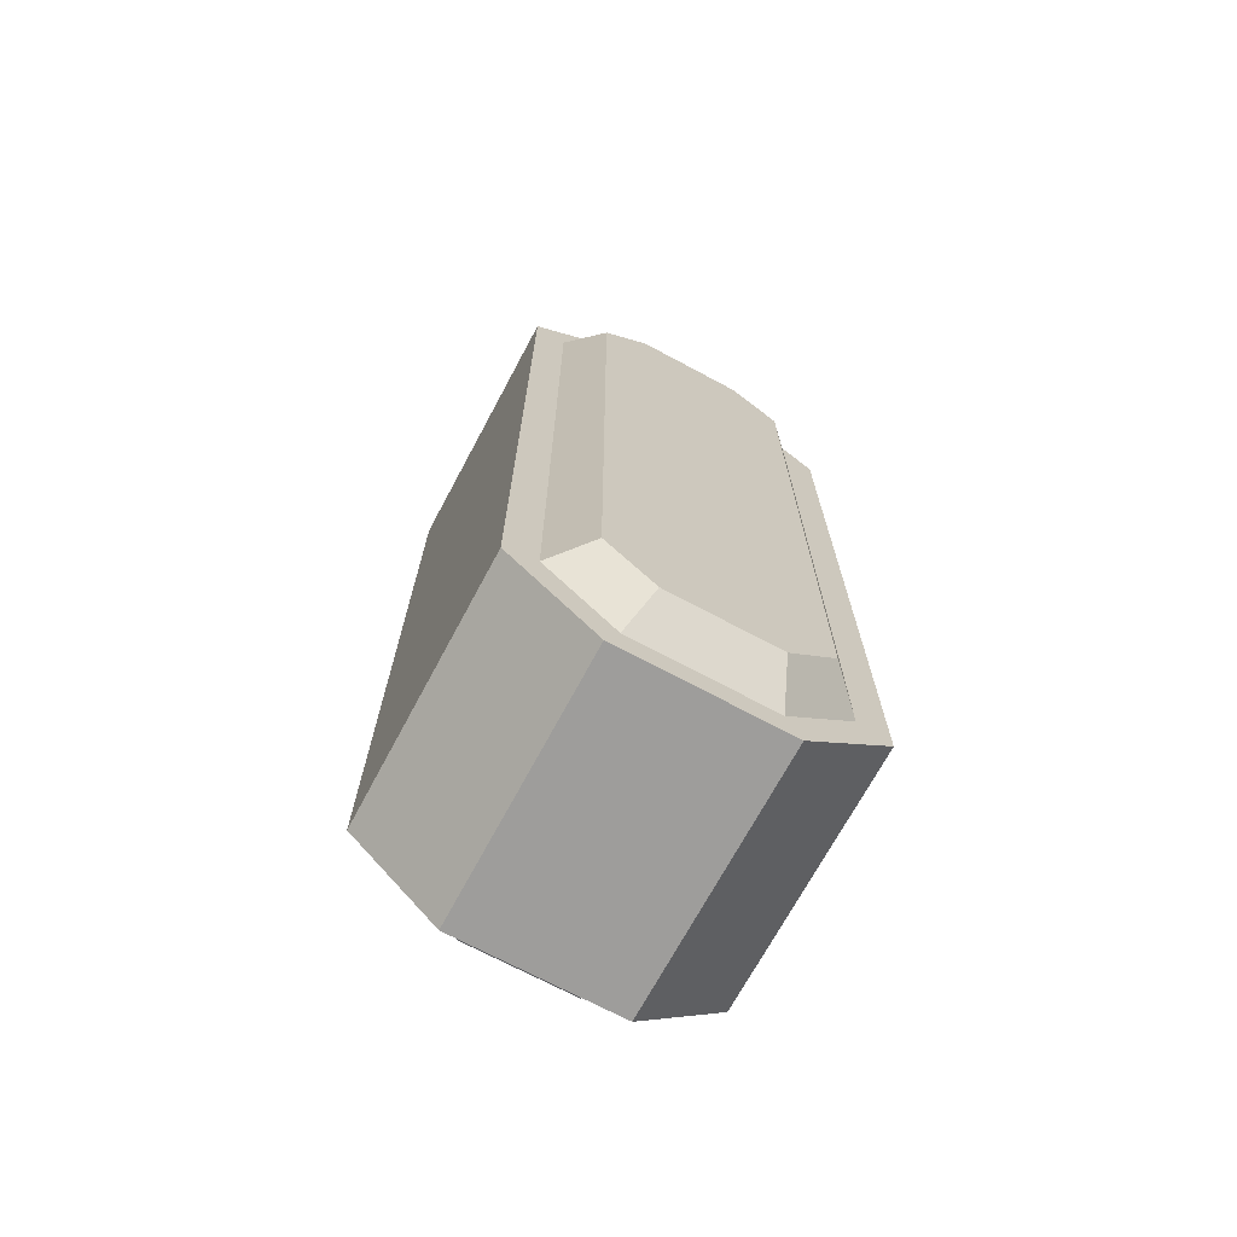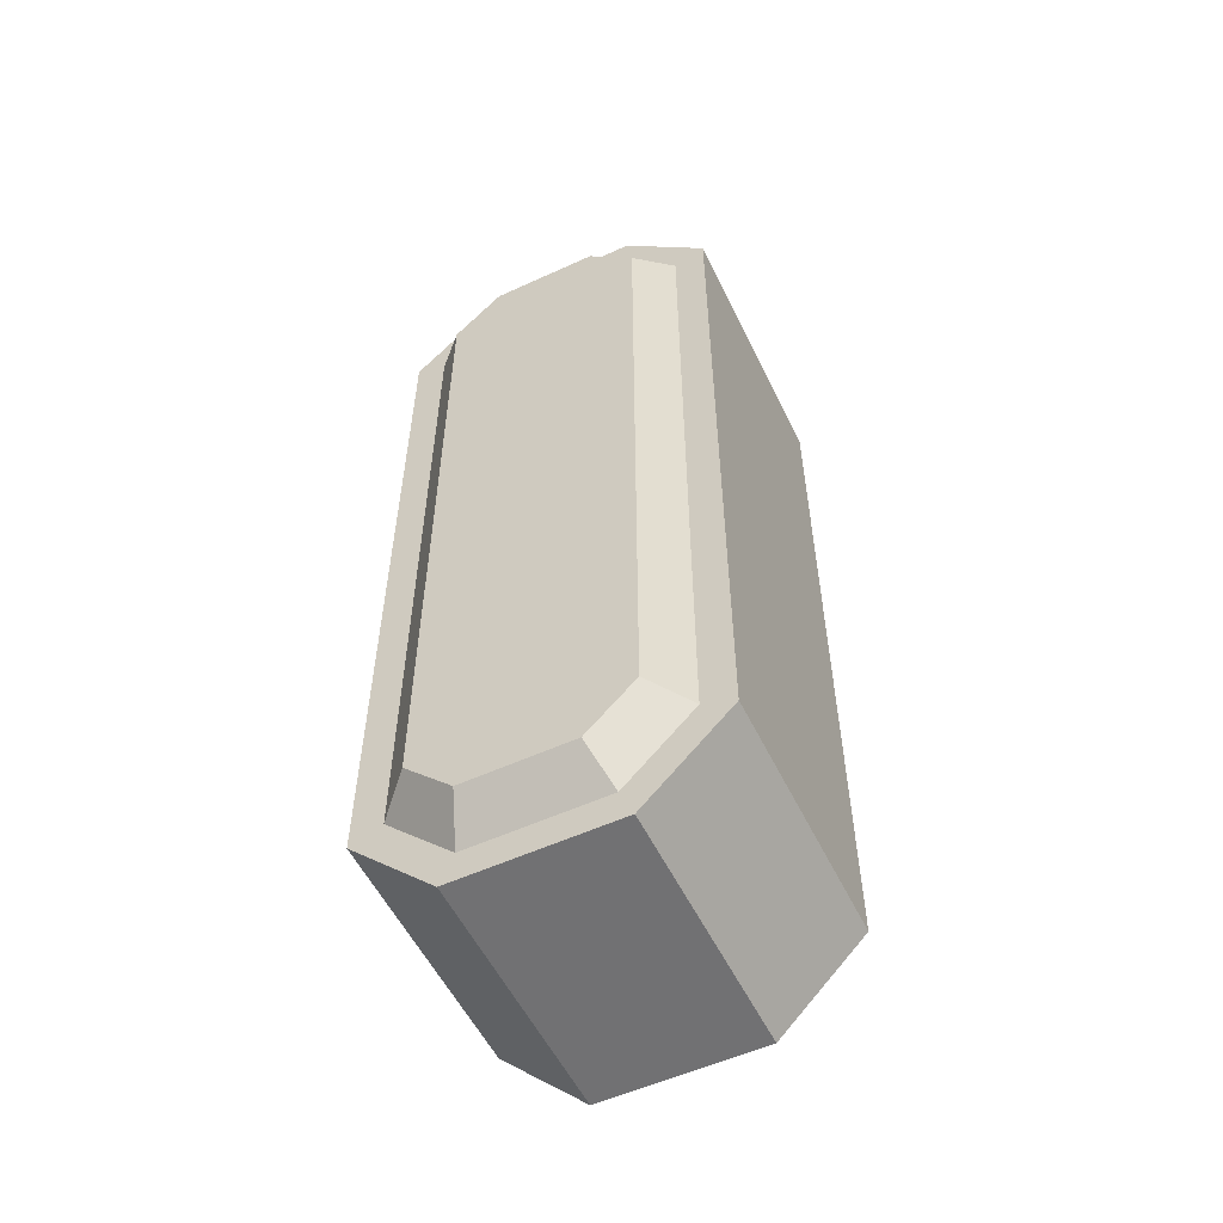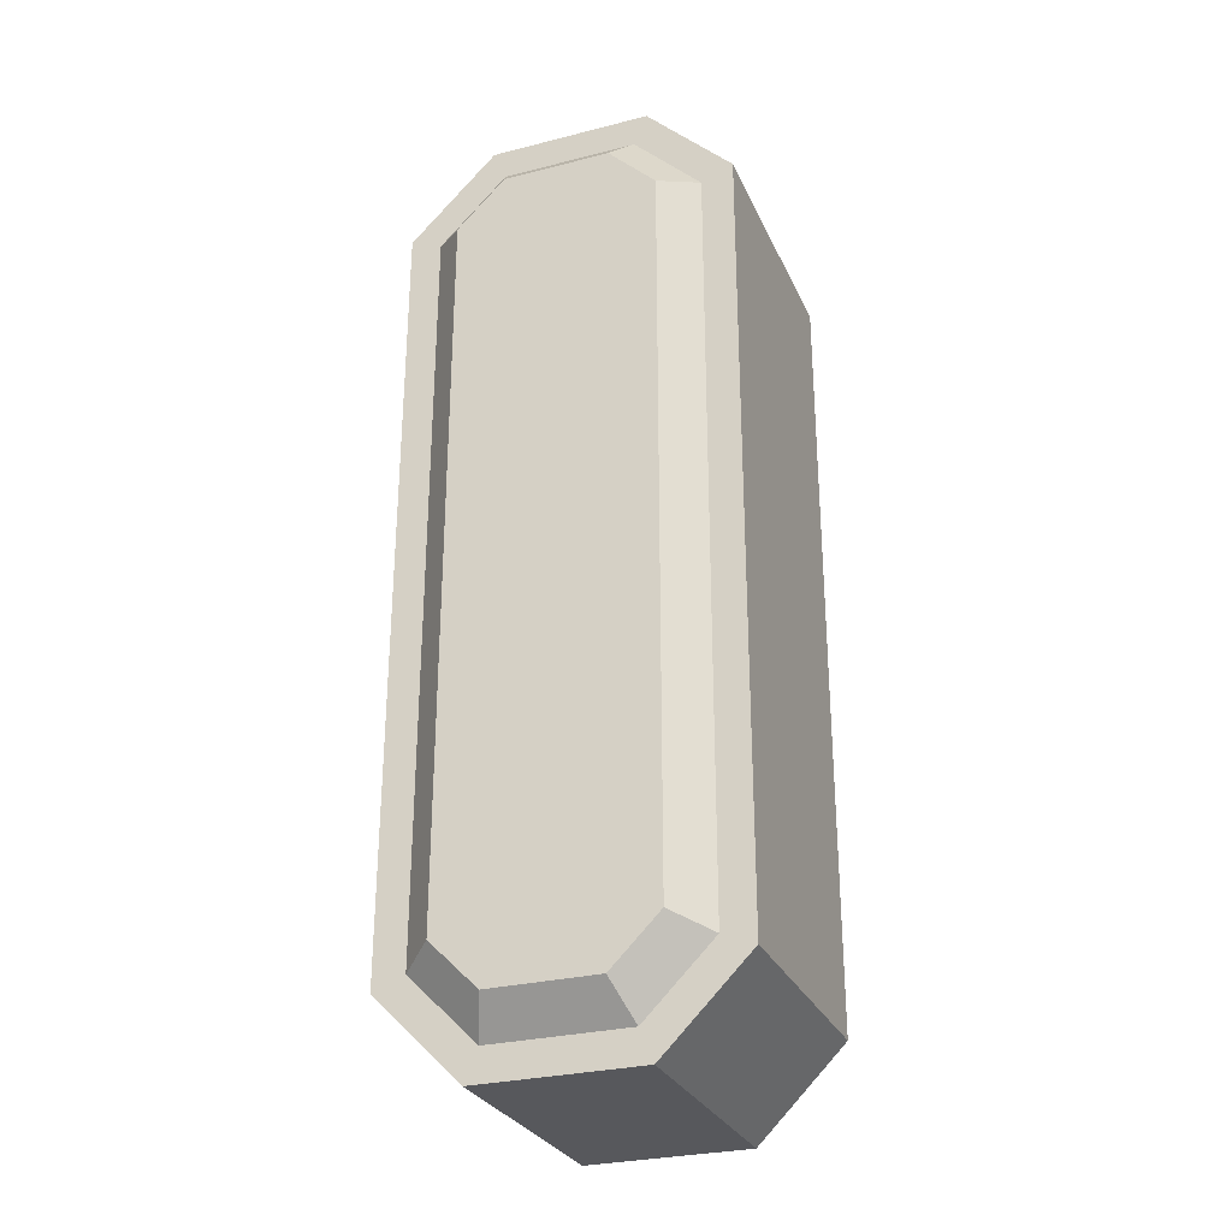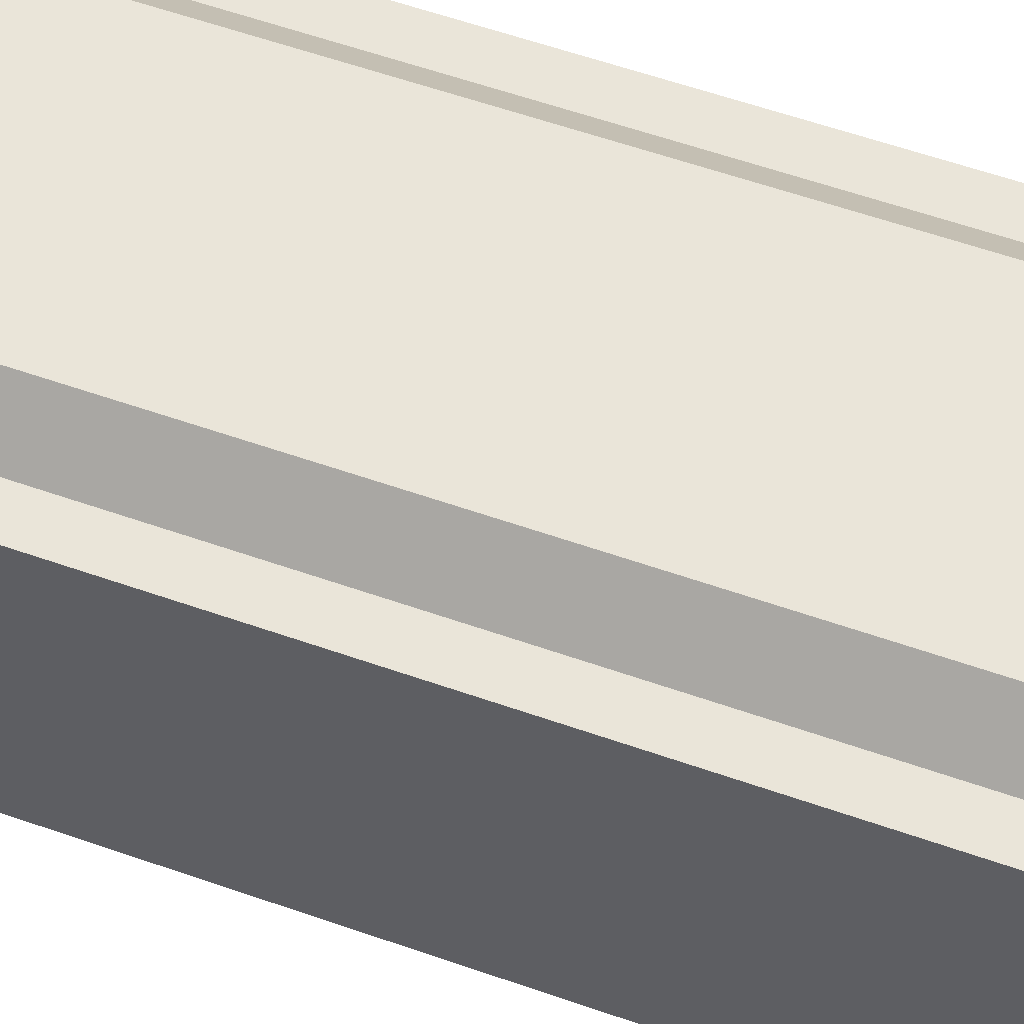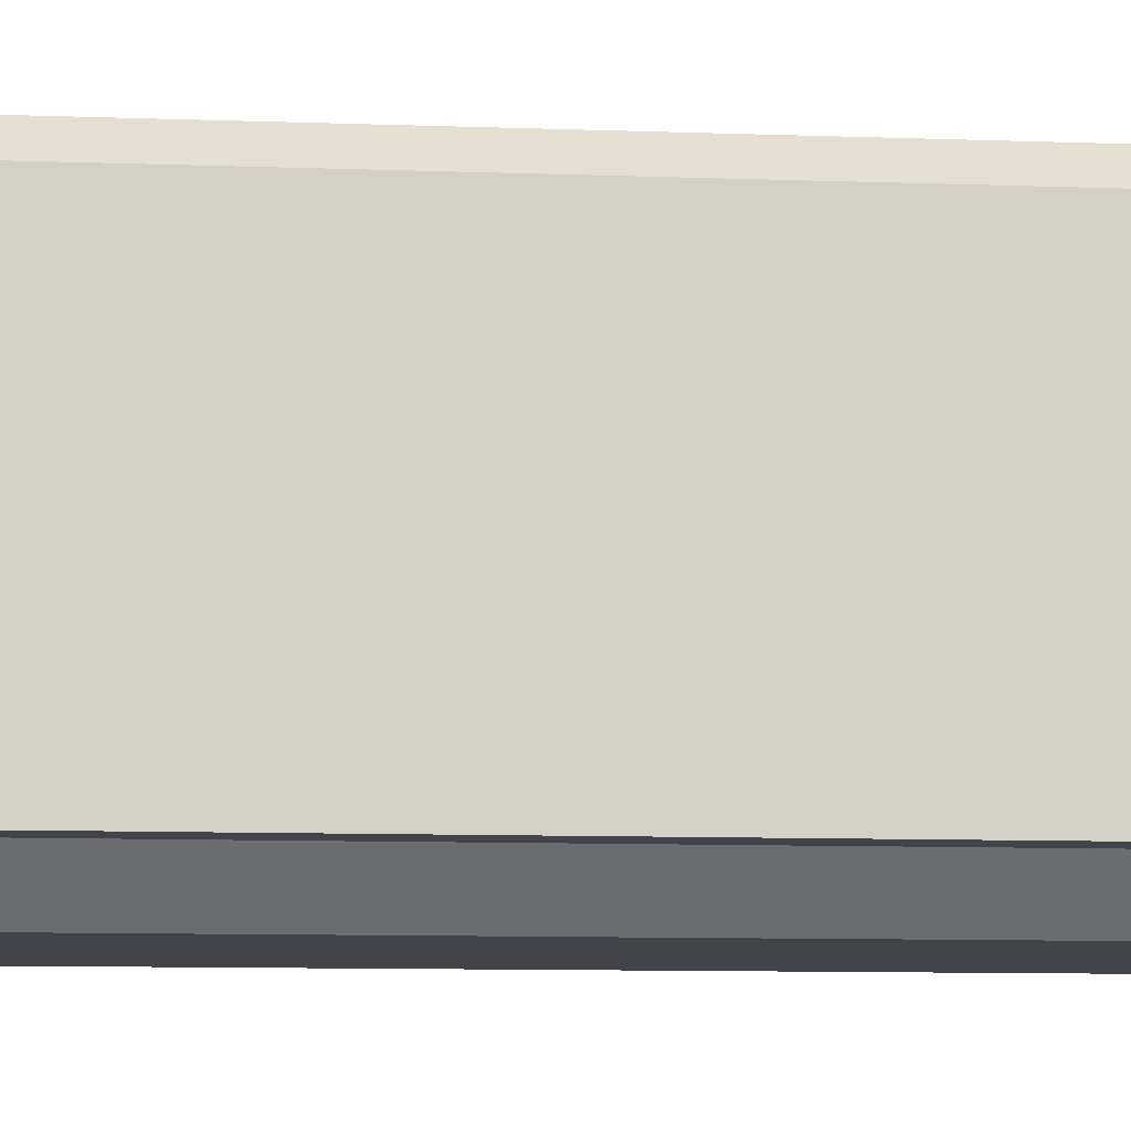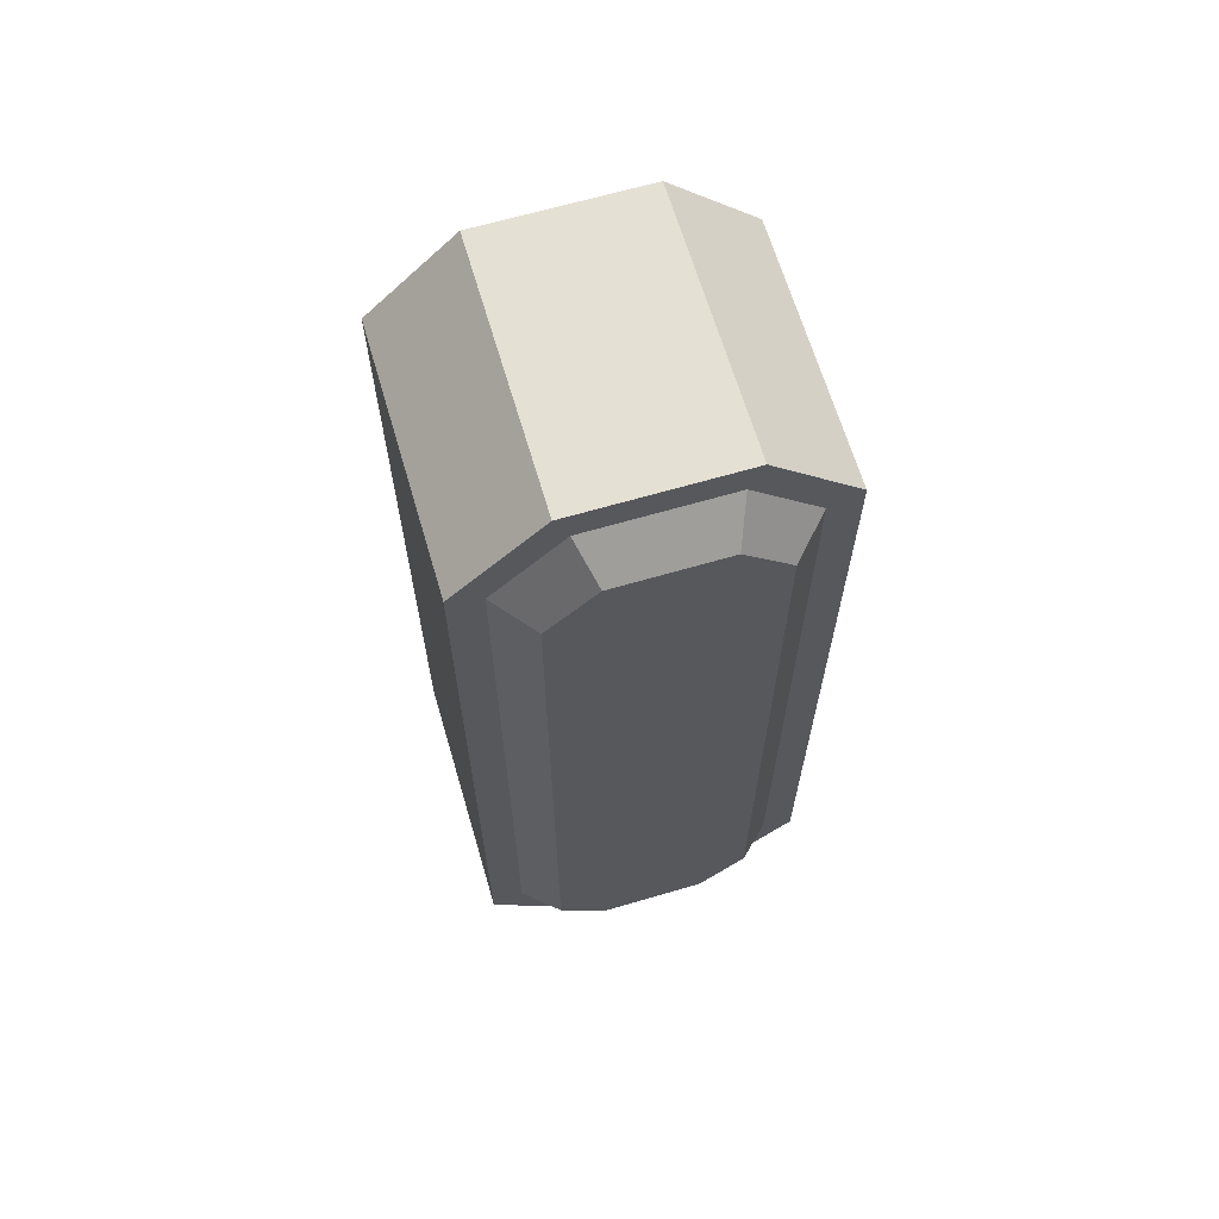
<metadata>
{"format":"obj","ext":"obj","renderer":"f3d","projection":"perspective","resolution":1024,"background":"white","views":[{"elev":-70.5,"azim":151.8,"up":"+Z"},{"elev":-55.3,"azim":25.7,"up":"+Z"},{"elev":-28.7,"azim":20.8,"up":"+Z"},{"elev":57.8,"azim":-69.9,"up":"+Y"},{"elev":-8.4,"azim":83.7,"up":"+Y"},{"elev":65.5,"azim":163.6,"up":"+Z"}]}
</metadata>
<code>
o MeshDoorwayDoor_7_2_GeomSubset_1
v 0.117 -0.02548 -0.01466
v -0.002332 -0.02651 -0.01467
v 0.117 -0.02548 0.3773
v -0.002332 -0.02668 0.3754
v 0.7944 -0.02548 -0.01395
v 0.1174 -0.02672 0.4063
v 0.7944 -0.02672 0.4059
v 0.7944 -0.02548 0.3765
v -0.002332 -0.02672 0.4072
v 0.9137 -0.02651 -0.01396
v 0.9137 -0.02668 0.3754
v 0.9137 -0.02672 0.4072
v 0.7943 -0.02706 0.8342
v 0.1175 -0.02706 0.8338
v 0.1178 -0.0271 0.9836
v -0.002332 -0.02706 0.8331
v -0.002332 -0.0271 0.9836
v 0.7938 -0.0271 0.9836
v 0.9137 -0.0271 0.9836
v 0.9137 -0.02706 0.8331
v 0.7943 -0.01721 0.4061
v 0.7942 -0.01726 0.834
v 0.1176 -0.01726 0.8337
v 0.1175 -0.01722 0.4064
v 0.1171 -0.01717 -0.01443
v 0.7943 -0.01717 -0.01378
v 0.7943 -0.01717 0.3764
v 0.1171 -0.01717 0.377
v 0.7814 -0.01717 0.3683
v 0.1265 -0.01717 0.3683
v 0.1265 -0.01717 -0.005747
v 0.7814 -0.01717 -0.005747
v 0.7862 -0.01708 0.4156
v 0.7862 -0.01713 0.8236
v 0.1283 -0.01708 0.4156
v 0.1283 -0.01713 0.8236
v 0.774 -0.02548 0.805
v 0.774 -0.02548 0.4342
v 0.1404 -0.02548 0.4342
v 0.1404 -0.02548 0.805
v 0.1413 -0.02548 0.3567
v 0.7666 -0.02548 0.3567
v 0.1413 -0.02548 0.005925
v 0.7666 -0.02548 0.005925
v 0.1178 -0.02548 -0.8975
v 0.1178 -0.02643 -1.048
v -0.002332 -0.02643 -1.048
v -0.002332 -0.02651 -0.8975
v 0.1178 -0.02548 -0.5093
v -0.002332 -0.02668 -0.5093
v 0.7938 -0.02548 -0.8975
v 0.7938 -0.02643 -1.048
v 0.1178 -0.02672 -0.4775
v 0.7938 -0.02672 -0.4775
v 0.7938 -0.02548 -0.5093
v -0.002332 -0.02672 -0.4775
v 0.9137 -0.02651 -0.8975
v 0.9137 -0.02643 -1.048
v 0.9137 -0.02668 -0.5093
v 0.9137 -0.02672 -0.4775
v 0.7938 -0.02706 -0.05159
v 0.1178 -0.02706 -0.05159
v -0.002332 -0.02706 -0.05159
v 0.9137 -0.02706 -0.05159
v 0.7938 -0.01722 -0.4775
v 0.7938 -0.01727 -0.05159
v 0.1178 -0.01727 -0.05159
v 0.1178 -0.01722 -0.4775
v 0.1178 -0.01717 -0.8975
v 0.7938 -0.01717 -0.8975
v 0.7938 -0.01717 -0.5093
v 0.1178 -0.01717 -0.5093
v 0.7819 -0.01717 -0.5215
v 0.1261 -0.01717 -0.5215
v 0.1261 -0.01717 -0.8854
v 0.7819 -0.01717 -0.8854
v 0.7868 -0.01722 -0.468
v 0.7868 -0.01727 -0.06214
v 0.1276 -0.01722 -0.468
v 0.1276 -0.01727 -0.06214
v 0.7795 -0.02548 -0.07421
v 0.7795 -0.02548 -0.456
v 0.1349 -0.02548 -0.456
v 0.1349 -0.02548 -0.07421
v 0.1344 -0.02548 -0.5313
v 0.7735 -0.02548 -0.5313
v 0.1344 -0.02548 -0.8755
v 0.7735 -0.02548 -0.8755
v 0.757 -0.02548 0.788
v 0.757 -0.02548 0.4512
v 0.1574 -0.02548 0.788
v 0.1574 -0.02548 0.4512
v 0.1583 -0.02548 0.3397
v 0.7496 -0.02548 0.3397
v 0.1583 -0.02548 0.02293
v 0.7496 -0.02548 0.02293
v 0.7625 -0.02548 -0.09121
v 0.7625 -0.02548 -0.439
v 0.1519 -0.02548 -0.09121
v 0.1519 -0.02548 -0.439
v 0.1514 -0.02548 -0.5483
v 0.7565 -0.02548 -0.5483
v 0.1514 -0.02548 -0.8585
v 0.7565 -0.02548 -0.8585
v 0.743 -0.01481 0.774
v 0.743 -0.01481 0.4652
v 0.1714 -0.01481 0.774
v 0.1714 -0.01481 0.4652
v 0.1723 -0.01481 0.3257
v 0.7356 -0.01481 0.3257
v 0.1723 -0.01481 0.03692
v 0.7356 -0.01481 0.03692
v 0.7485 -0.01481 -0.1052
v 0.7485 -0.01481 -0.425
v 0.1659 -0.01481 -0.1052
v 0.1659 -0.01481 -0.425
v 0.1654 -0.01481 -0.5623
v 0.7425 -0.01481 -0.5623
v 0.1654 -0.01481 -0.8445
v 0.7425 -0.01481 -0.8445
v 0.117 0.02548 -0.01466
v -0.002332 0.02651 -0.01467
v 0.117 0.02548 0.3773
v -0.002332 0.02668 0.3754
v 0.7944 0.02548 -0.01395
v 0.1174 0.02672 0.4063
v 0.7944 0.02672 0.4059
v 0.7944 0.02548 0.3765
v -0.002332 0.02672 0.4072
v 0.9137 0.02651 -0.01396
v 0.9137 0.02668 0.3754
v 0.9137 0.02672 0.4072
v 0.7943 0.02706 0.8342
v 0.1175 0.02706 0.8338
v 0.1178 0.0271 0.9836
v -0.002332 0.02706 0.8331
v -0.002332 0.0271 0.9836
v 0.7938 0.0271 0.9836
v 0.9137 0.0271 0.9836
v 0.9137 0.02706 0.8331
v 0.7943 0.01721 0.4061
v 0.7942 0.01726 0.834
v 0.1176 0.01726 0.8337
v 0.1175 0.01722 0.4064
v 0.1171 0.01717 -0.01443
v 0.7943 0.01717 -0.01378
v 0.7943 0.01717 0.3764
v 0.1171 0.01717 0.377
v 0.7814 0.01717 0.3683
v 0.1265 0.01717 0.3683
v 0.1265 0.01717 -0.005747
v 0.7814 0.01717 -0.005747
v 0.7862 0.01708 0.4156
v 0.7862 0.01713 0.8236
v 0.1283 0.01708 0.4156
v 0.1283 0.01713 0.8236
v 0.774 0.02548 0.805
v 0.774 0.02548 0.4342
v 0.1404 0.02548 0.4342
v 0.1404 0.02548 0.805
v 0.1413 0.02548 0.3567
v 0.7666 0.02548 0.3567
v 0.1413 0.02548 0.005925
v 0.7666 0.02548 0.005925
v 0.1178 0.02548 -0.8975
v 0.1178 0.02643 -1.048
v -0.002332 0.02643 -1.048
v -0.002332 0.02651 -0.8975
v 0.1178 0.02548 -0.5093
v -0.002332 0.02668 -0.5093
v 0.7938 0.02548 -0.8975
v 0.7938 0.02643 -1.048
v 0.1178 0.02672 -0.4775
v 0.7938 0.02672 -0.4775
v 0.7938 0.02548 -0.5093
v -0.002332 0.02672 -0.4775
v 0.9137 0.02651 -0.8975
v 0.9137 0.02643 -1.048
v 0.9137 0.02668 -0.5093
v 0.9137 0.02672 -0.4775
v 0.7938 0.02706 -0.05159
v 0.1178 0.02706 -0.05159
v -0.002332 0.02706 -0.05159
v 0.9137 0.02706 -0.05159
v 0.7938 0.01722 -0.4775
v 0.7938 0.01727 -0.05159
v 0.1178 0.01727 -0.05159
v 0.1178 0.01722 -0.4775
v 0.1178 0.01717 -0.8975
v 0.7938 0.01717 -0.8975
v 0.7938 0.01717 -0.5093
v 0.1178 0.01717 -0.5093
v 0.7819 0.01717 -0.5215
v 0.1261 0.01717 -0.5215
v 0.1261 0.01717 -0.8854
v 0.7819 0.01717 -0.8854
v 0.7868 0.01722 -0.468
v 0.7868 0.01727 -0.06214
v 0.1276 0.01722 -0.468
v 0.1276 0.01727 -0.06214
v 0.7795 0.02548 -0.07421
v 0.7795 0.02548 -0.456
v 0.1349 0.02548 -0.456
v 0.1349 0.02548 -0.07421
v 0.1344 0.02548 -0.5313
v 0.7735 0.02548 -0.5313
v 0.1344 0.02548 -0.8755
v 0.7735 0.02548 -0.8755
v 0.757 0.02548 0.788
v 0.757 0.02548 0.4512
v 0.1574 0.02548 0.788
v 0.1574 0.02548 0.4512
v 0.1583 0.02548 0.3397
v 0.7496 0.02548 0.3397
v 0.1583 0.02548 0.02293
v 0.7496 0.02548 0.02293
v 0.7625 0.02548 -0.09121
v 0.7625 0.02548 -0.439
v 0.1519 0.02548 -0.09121
v 0.1519 0.02548 -0.439
v 0.1514 0.02548 -0.5483
v 0.7565 0.02548 -0.5483
v 0.1514 0.02548 -0.8585
v 0.7565 0.02548 -0.8585
v 0.743 0.01481 0.774
v 0.743 0.01481 0.4652
v 0.1714 0.01481 0.774
v 0.1714 0.01481 0.4652
v 0.1723 0.01481 0.3257
v 0.7356 0.01481 0.3257
v 0.1723 0.01481 0.03692
v 0.7356 0.01481 0.03692
v 0.7485 0.01481 -0.1052
v 0.7485 0.01481 -0.425
v 0.1659 0.01481 -0.1052
v 0.1659 0.01481 -0.425
v 0.1654 0.01481 -0.5623
v 0.7425 0.01481 -0.5623
v 0.1654 0.01481 -0.8445
v 0.7425 0.01481 -0.8445
v 0.04373 -0.04117 0.005222
v 0.04018 -0.03262 0.01378
v 0.07087 -0.04117 0.005222
v 0.07441 -0.03262 0.01378
v 0.02307 -0.03262 -0.003333
v 0.03163 -0.04117 -0.006877
v 0.02307 0.03262 -0.003333
v 0.03163 0.04117 -0.006877
v 0.02307 0.03262 -0.1929
v 0.03163 0.04117 -0.1894
v 0.04373 0.04117 0.005222
v 0.04018 0.03262 0.01378
v 0.07087 0.04117 0.005222
v 0.07441 0.03262 0.01378
v 0.09152 -0.03262 -0.003333
v 0.08297 -0.04117 -0.006877
v 0.09152 0.03262 -0.003333
v 0.08297 0.04117 -0.006877
v 0.09152 0.03262 -0.1929
v 0.08297 0.04117 -0.1894
v 0.04373 -0.04117 -0.2015
v 0.04018 -0.03262 -0.21
v 0.07087 -0.04117 -0.2015
v 0.07441 -0.03262 -0.21
v 0.02307 -0.03262 -0.1929
v 0.03163 -0.04117 -0.1894
v 0.04373 0.04117 -0.2015
v 0.04018 0.03262 -0.21
v 0.07087 0.04117 -0.2015
v 0.07441 0.03262 -0.21
v 0.09152 -0.03262 -0.1929
v 0.08297 -0.04117 -0.1894
v 0.03687 0.03262 0.02178
v 0.03687 -0.03262 0.02178
v 0.07773 -0.03262 0.02178
v 0.07773 0.03262 0.02178
v 0.03687 -0.03262 -0.218
v 0.03687 0.03262 -0.218
v 0.07773 0.03262 -0.218
v 0.07773 -0.03262 -0.218
v 0.09952 -0.03262 -0.1962
v 0.09952 0.03262 -0.1962
v 0.09952 0.03262 -1.9e-05
v 0.09952 -0.03262 -1.9e-05
v 0.01507 0.03262 -0.1962
v 0.01507 -0.03262 -0.1962
v 0.01507 -0.03262 -1.9e-05
v 0.01507 0.03262 -1.9e-05
f 241 242 245 246
f 242 241 243 244
f 244 243 256 255
f 246 245 265 266
f 247 248 250 249
f 248 247 252 251
f 249 250 267 268
f 251 252 254 253
f 253 254 257 258
f 255 256 272 271
f 258 257 259 260
f 260 259 270 269
f 261 262 264 263
f 262 261 266 265
f 263 264 271 272
f 268 267 269 270
f 273 274 275 276
f 277 278 279 280
f 281 282 283 284
f 285 286 287 288
f 250 248 258 260
f 266 261 263 272
f 287 274 273 288
f 275 284 283 276
f 277 286 285 278
f 281 280 279 282
f 241 246 256 243
f 256 246 266 272
f 248 251 253 258
f 267 250 260 269
f 274 242 244 275
f 252 273 276 254
f 278 268 270 279
f 262 277 280 264
f 259 257 283 282
f 255 271 281 284
f 265 245 287 286
f 247 249 285 288
f 245 242 274 287
f 252 247 288 273
f 244 255 284 275
f 257 254 276 283
f 262 265 286 277
f 249 268 278 285
f 271 264 280 281
f 270 259 282 279

</code>
